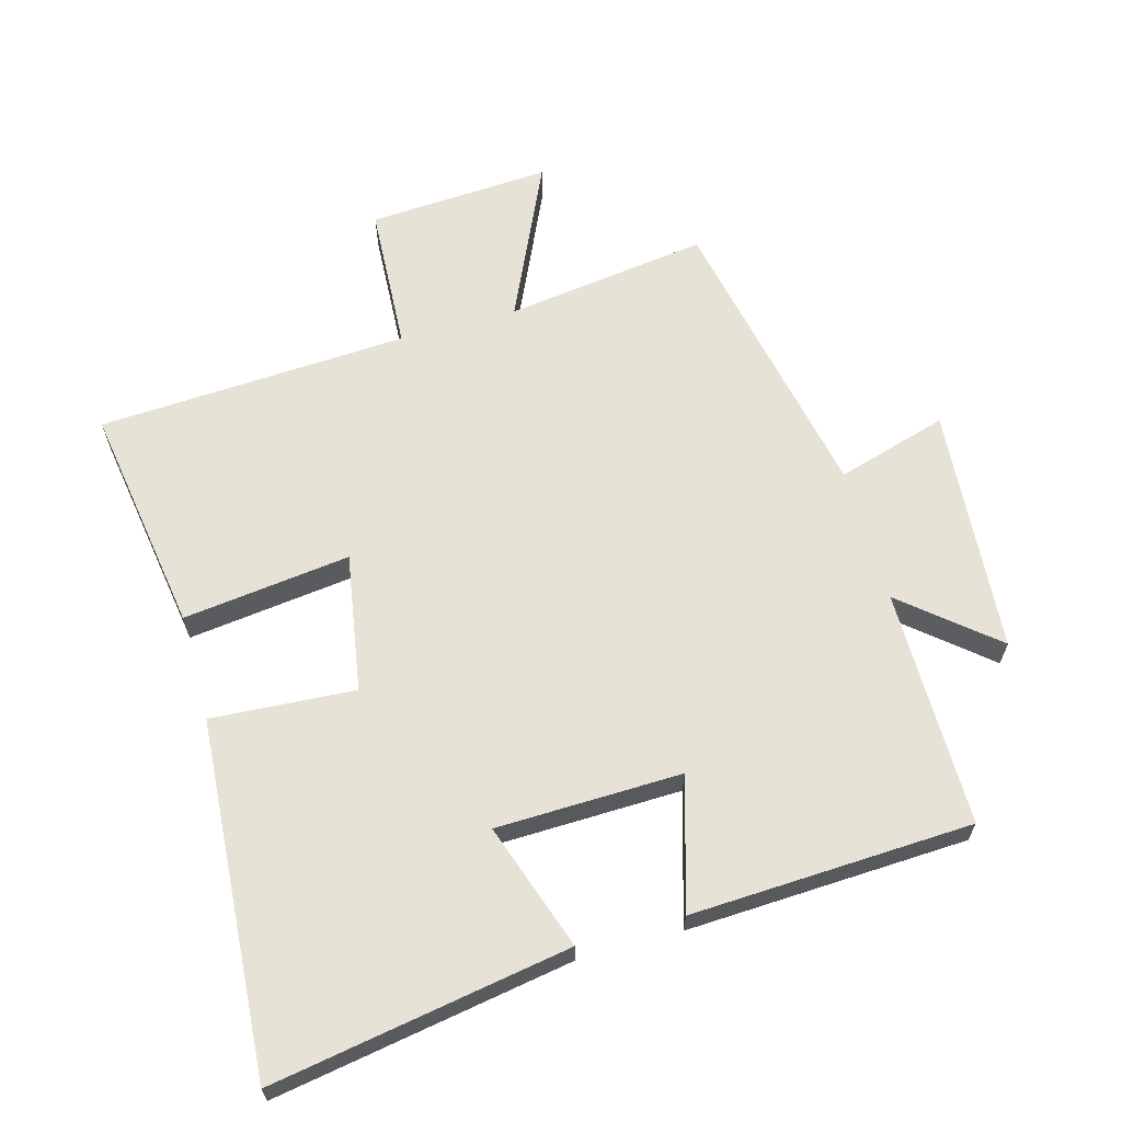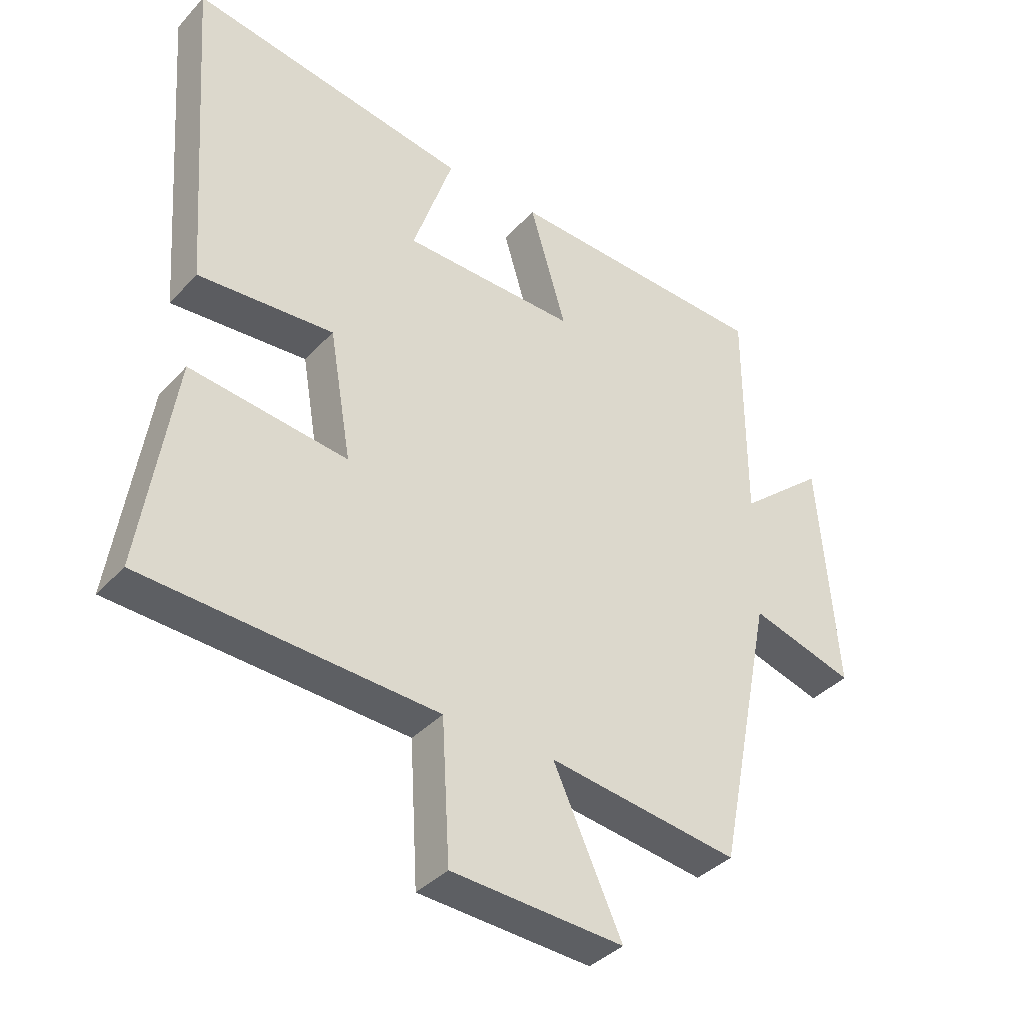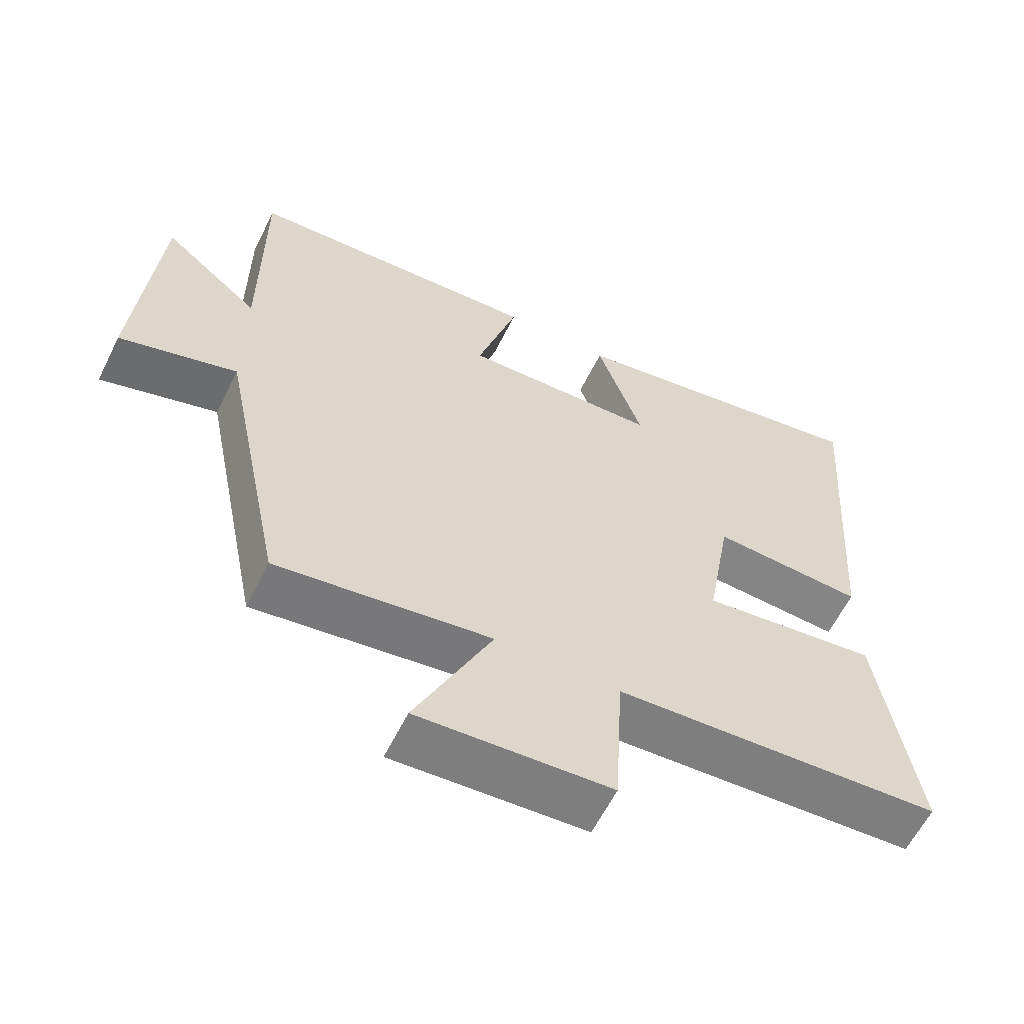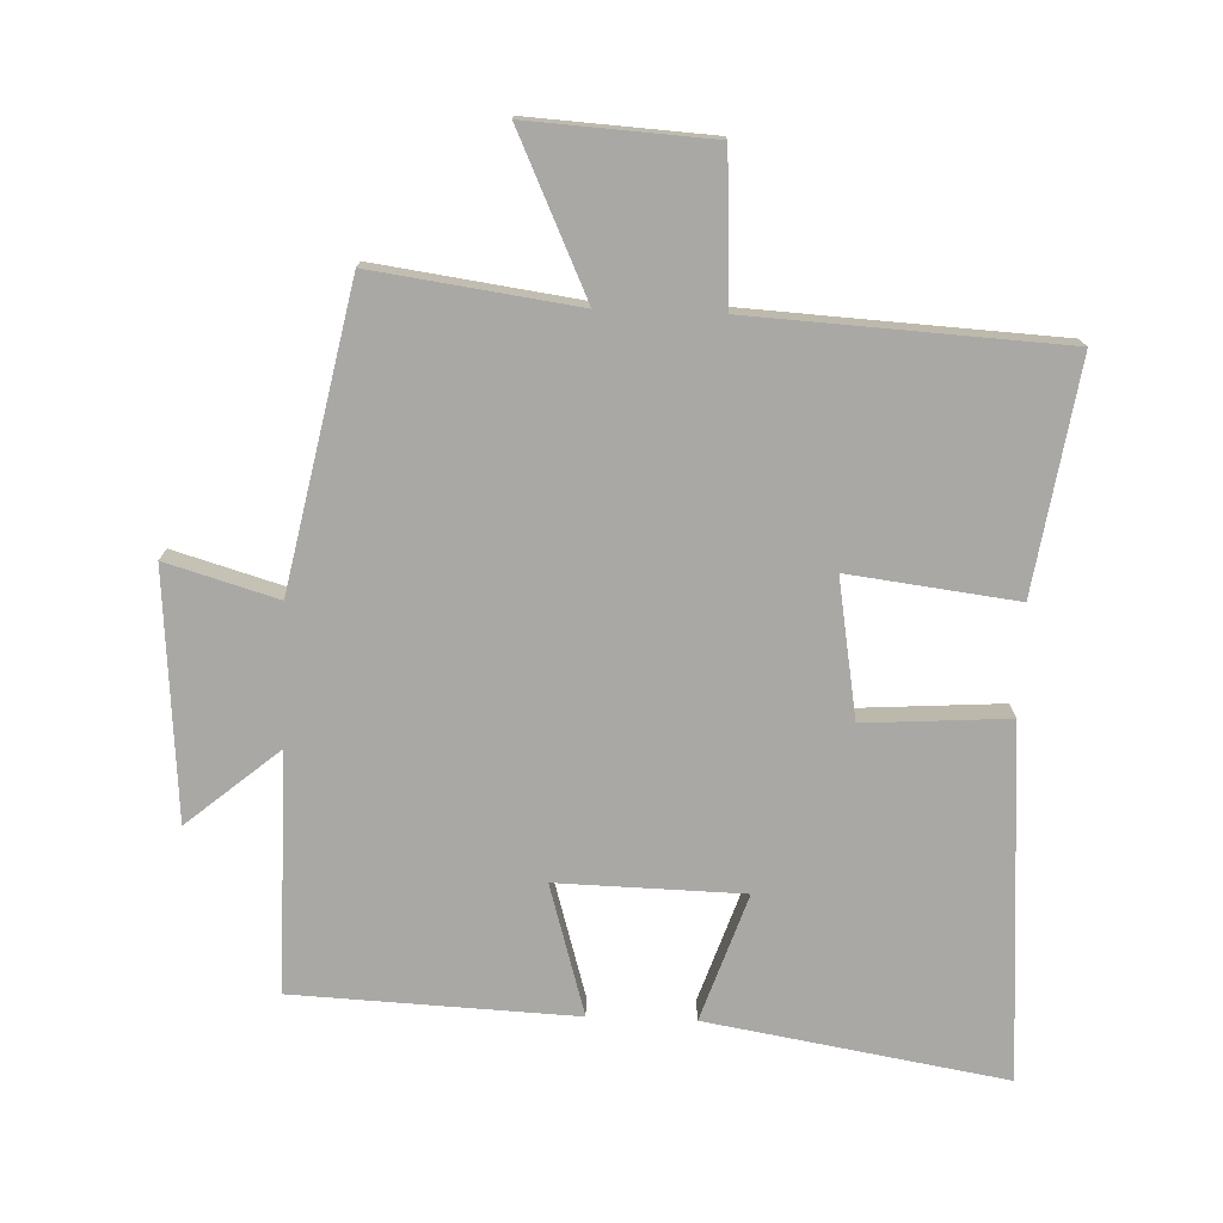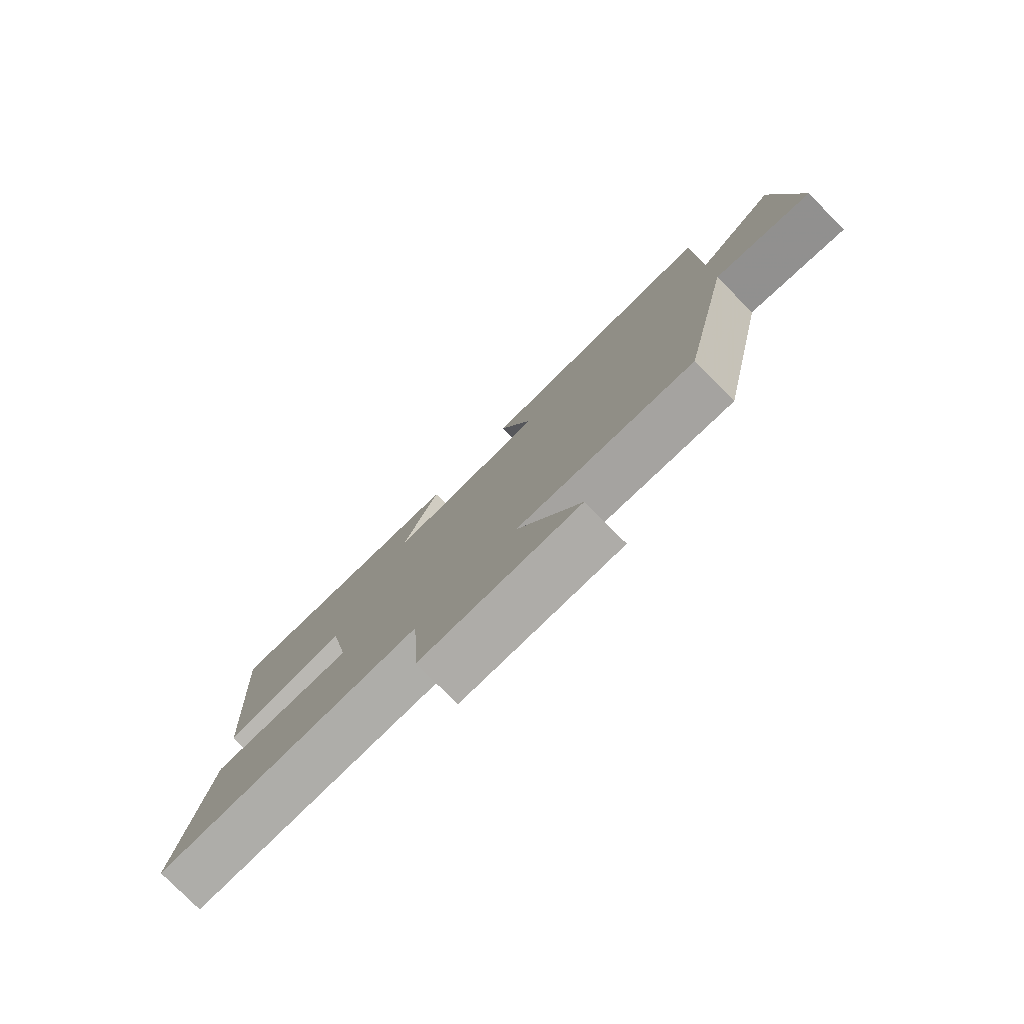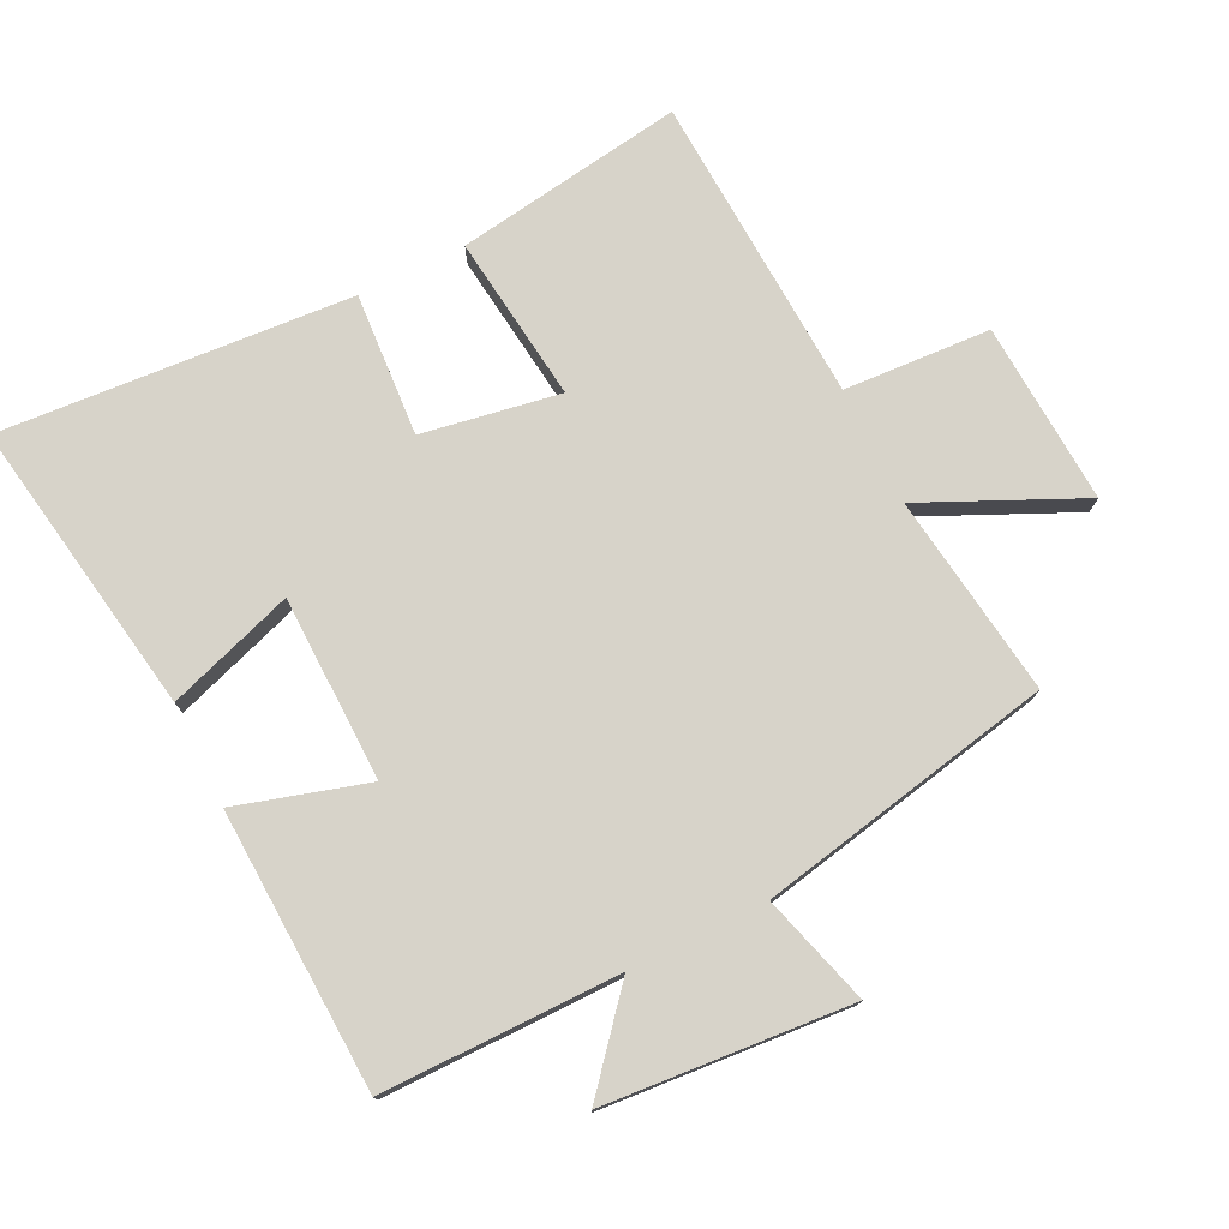
<metadata>
{"format":"obj","ext":"obj","renderer":"f3d","projection":"perspective","resolution":1024,"background":"white","views":[{"elev":64.0,"azim":-15.7,"up":"+Y"},{"elev":-37.9,"azim":-37.1,"up":"+Z"},{"elev":-60.6,"azim":153.7,"up":"+Z"},{"elev":-75.1,"azim":177.8,"up":"+Y"},{"elev":-79.6,"azim":44.9,"up":"+Z"},{"elev":76.3,"azim":63.7,"up":"+Y"}]}
</metadata>
<code>
v -0.539 0.07 0.575
v -0.086 0.07 0.5
v -0.151 0.07 0.307
v 0.131 0.07 0.301
v 0.072 0.07 0.5
v 0.5 0.07 0.482
v 0.5 0.07 0.12
v 0.639 0.07 0.237
v 0.669 0.07 -0.139
v 0.5 0.07 -0.09
v 0.409 0.07 -0.542
v 0.1 0.07 -0.5
v 0.211 0.07 -0.74
v -0.067 0.07 -0.724
v -0.08 0.07 -0.5
v -0.553 0.07 -0.475
v -0.5 0.07 -0.126
v -0.245 0.07 -0.157
v -0.281 0.07 0.053
v -0.5 0.07 0.038
v -0.539 0 0.575
v -0.086 0 0.5
v -0.151 0 0.307
v 0.131 0 0.301
v 0.072 0 0.5
v 0.5 0 0.482
v 0.5 0 0.12
v 0.639 0 0.237
v 0.669 0 -0.139
v 0.5 0 -0.09
v 0.409 0 -0.542
v 0.1 0 -0.5
v 0.211 0 -0.74
v -0.067 0 -0.724
v -0.08 0 -0.5
v -0.553 0 -0.475
v -0.5 0 -0.126
v -0.245 0 -0.157
v -0.281 0 0.053
v -0.5 0 0.038
f 1 2 3
f 20 1 3
f 19 20 3
f 18 19 3 4
f 15 16 17 18
f 15 18 4
f 12 13 14 15
f 12 15 4
f 10 11 12 4
f 7 8 9 10
f 7 10 4 5
f 5 6 7
f 23 22 21
f 23 21 40
f 23 40 39
f 24 23 39 38
f 38 37 36 35
f 24 38 35
f 35 34 33 32
f 24 35 32
f 24 32 31 30
f 30 29 28 27
f 25 24 30 27
f 27 26 25
f 1 21 22 2
f 2 22 23 3
f 3 23 24 4
f 4 24 25 5
f 5 25 26 6
f 6 26 27 7
f 7 27 28 8
f 8 28 29 9
f 9 29 30 10
f 10 30 31 11
f 11 31 32 12
f 12 32 33 13
f 13 33 34 14
f 14 34 35 15
f 15 35 36 16
f 16 36 37 17
f 17 37 38 18
f 18 38 39 19
f 19 39 40 20
f 20 40 21 1

</code>
